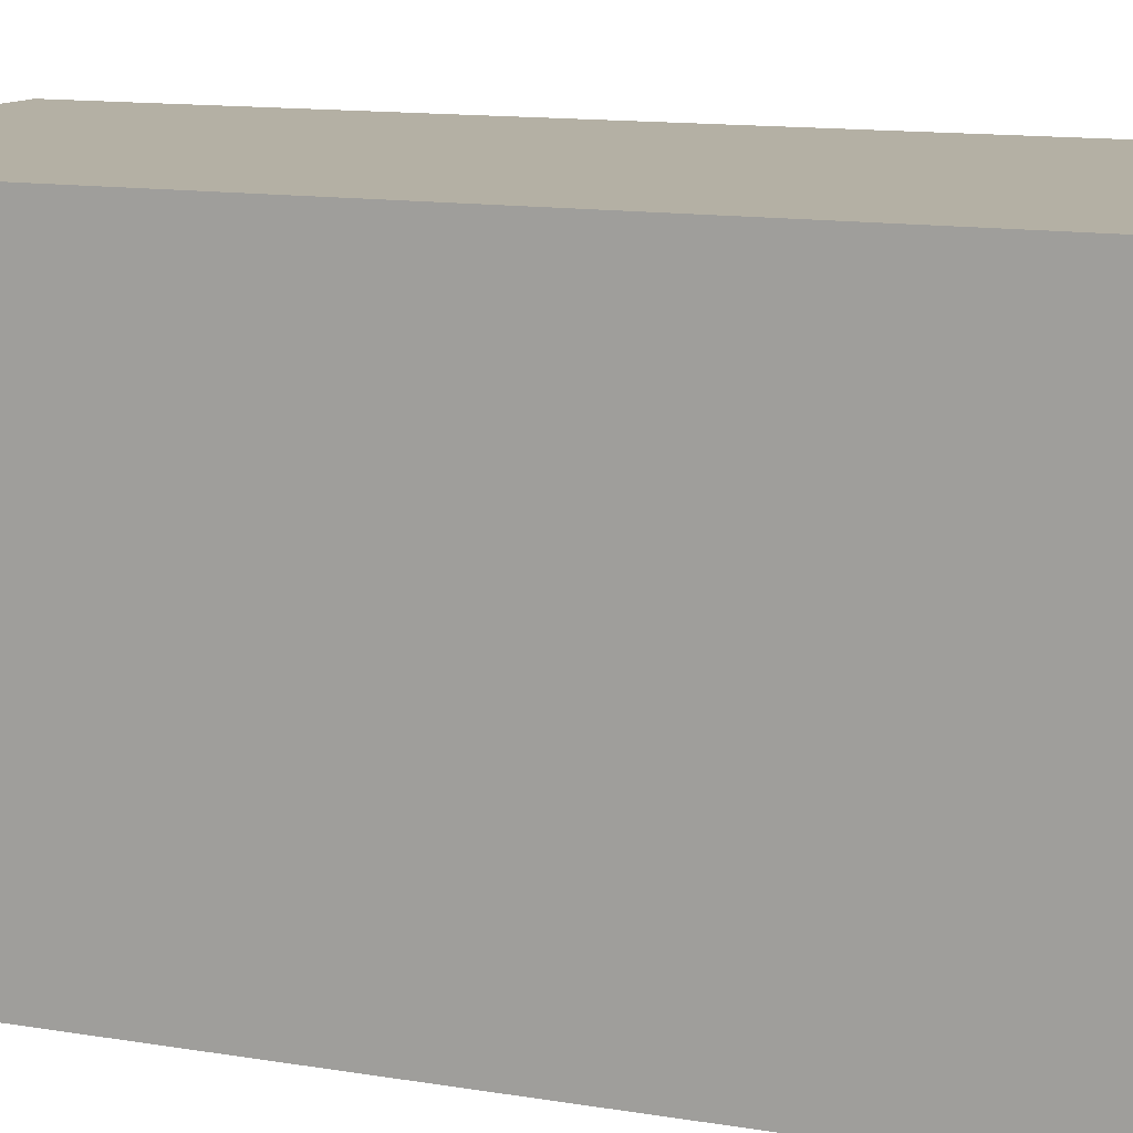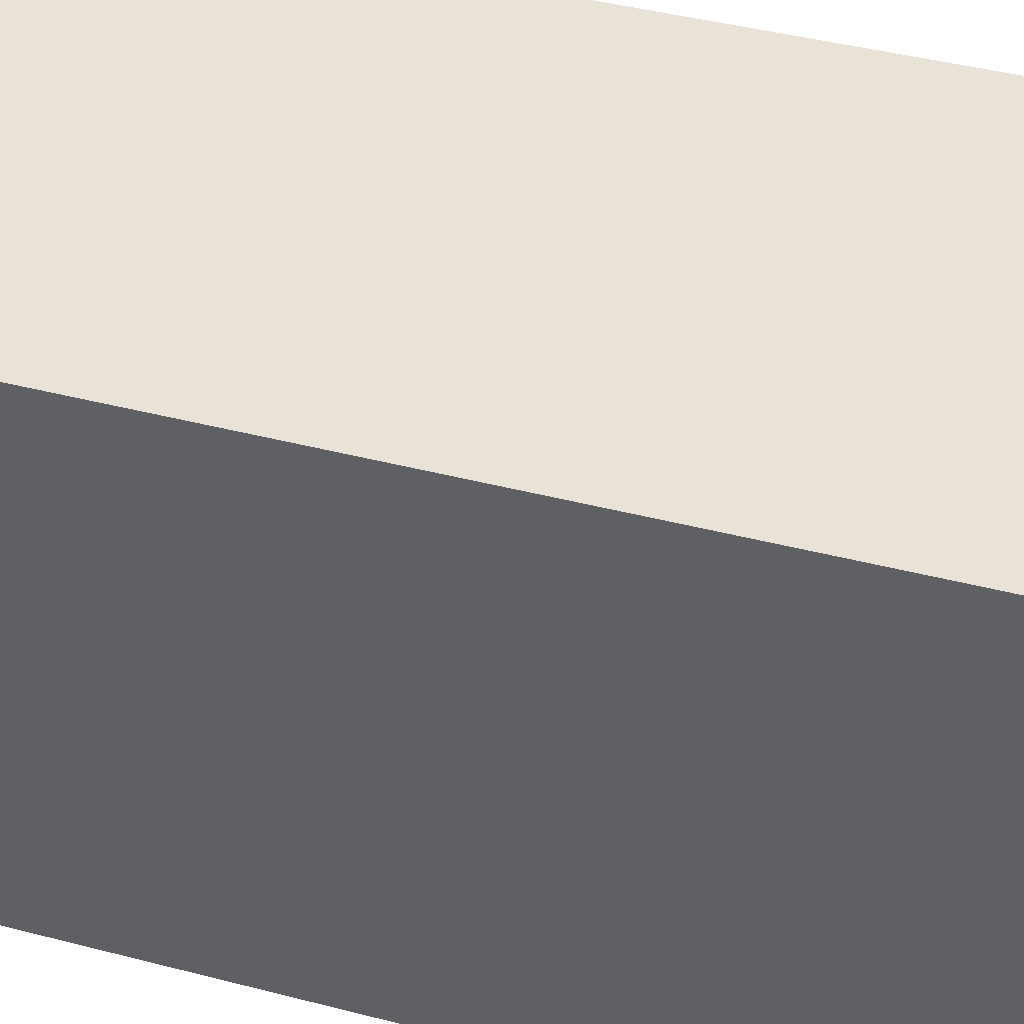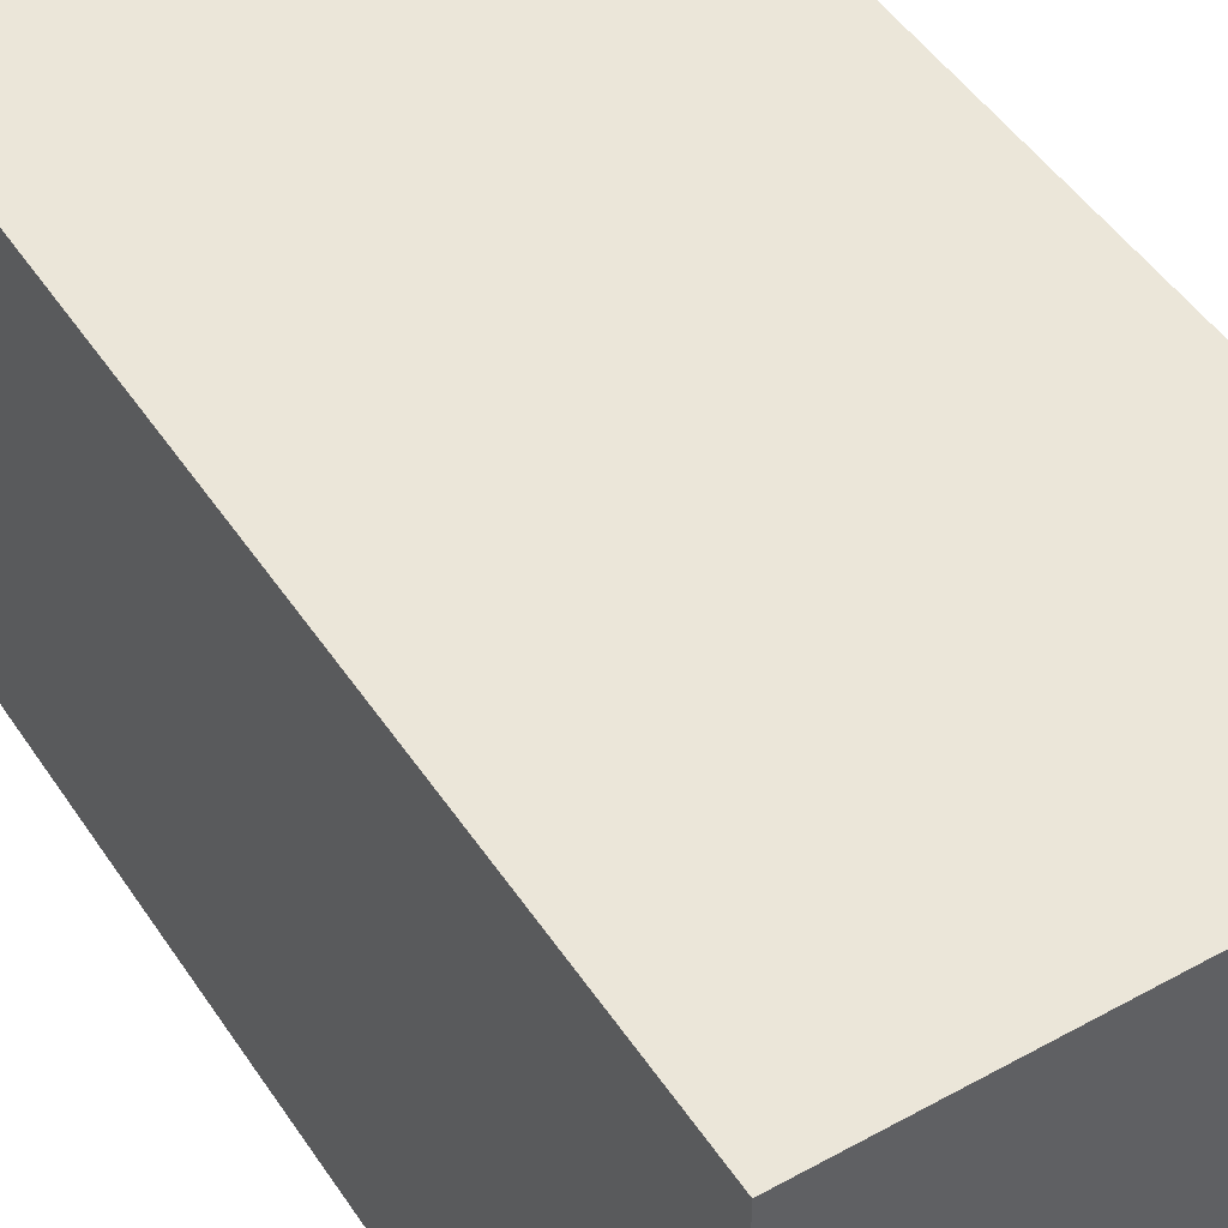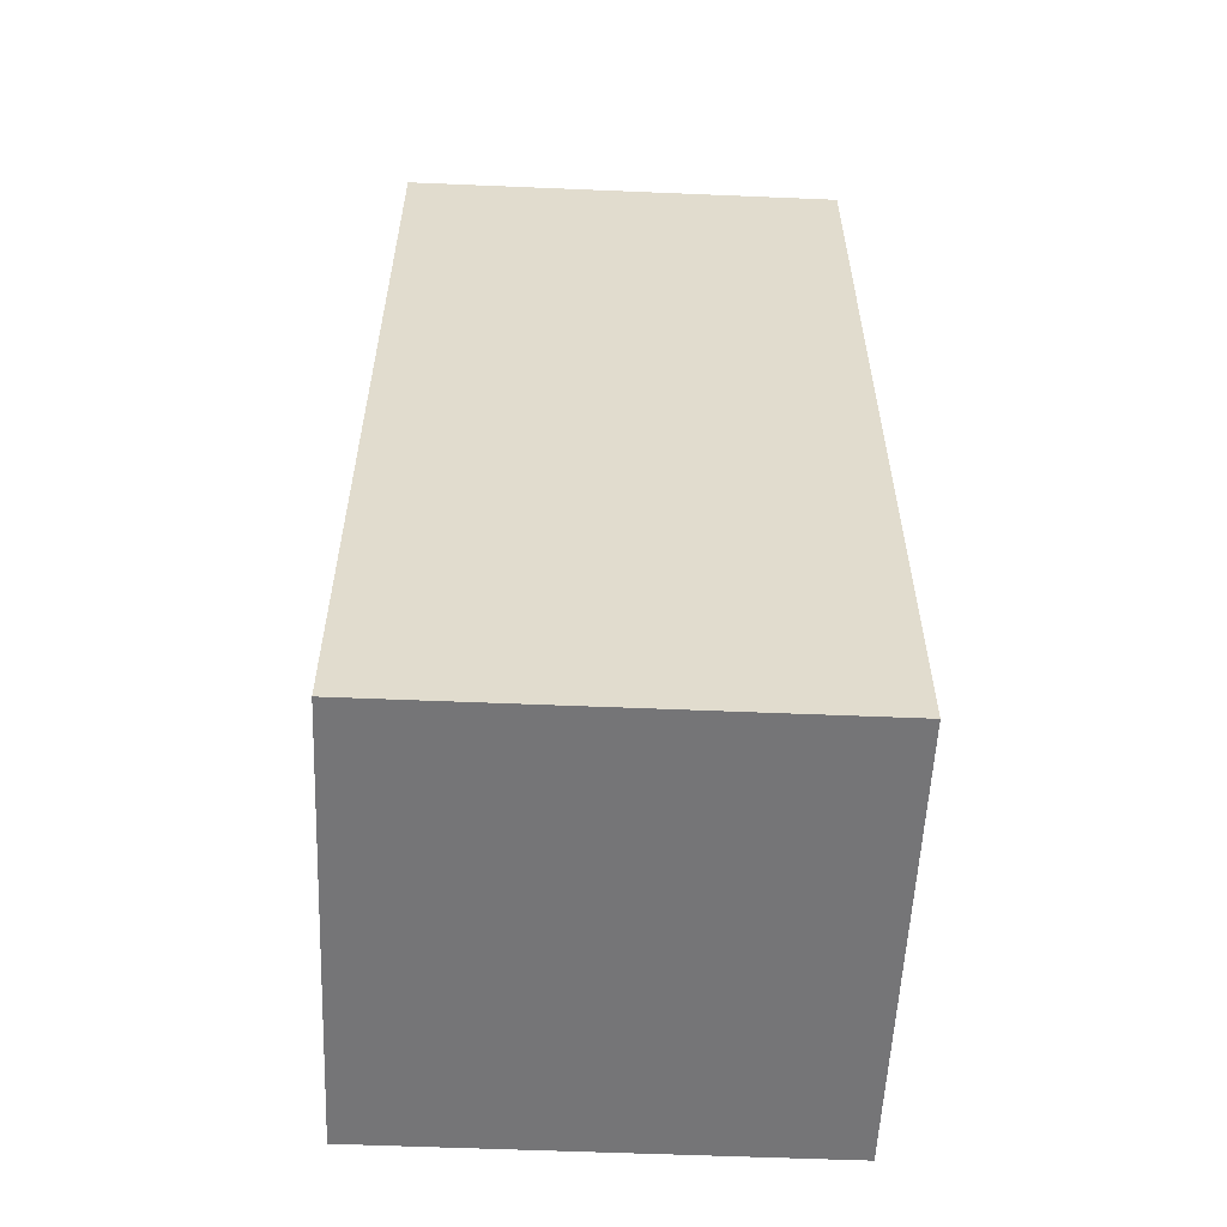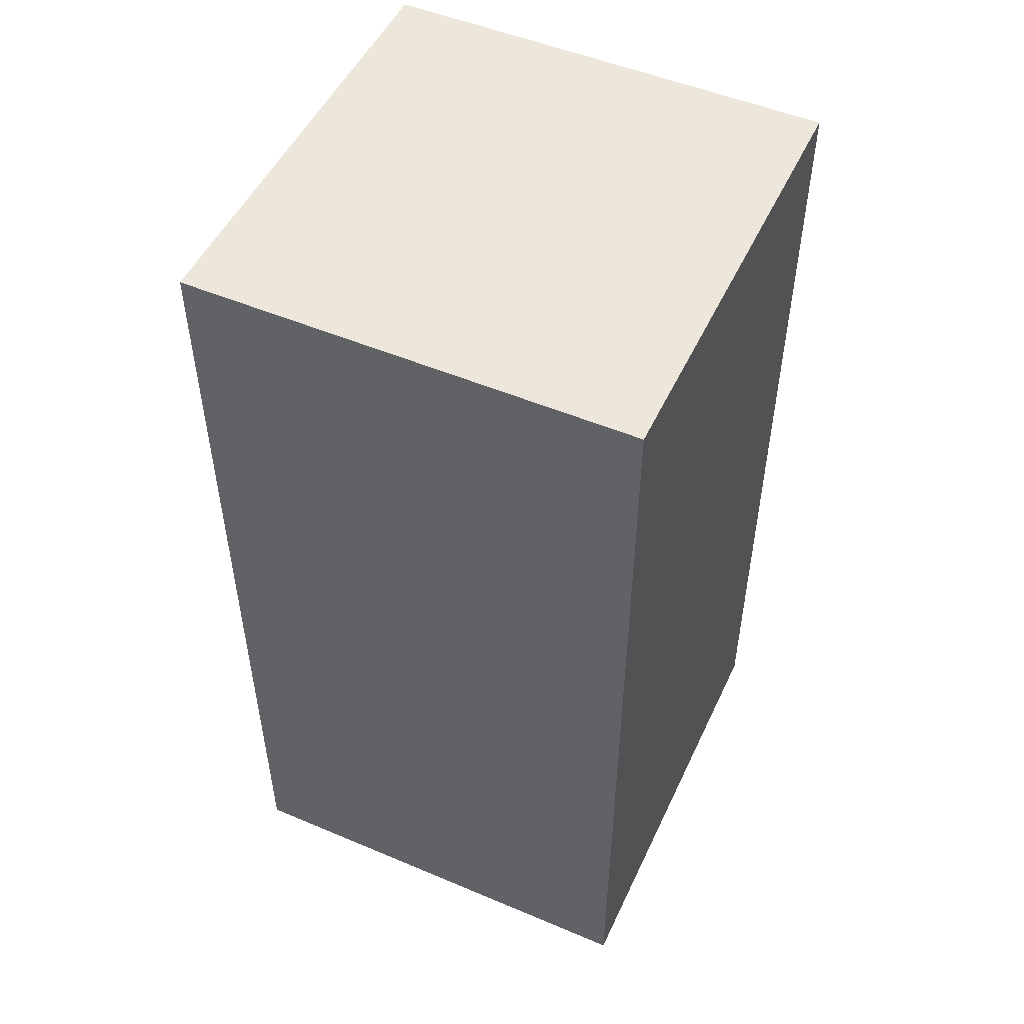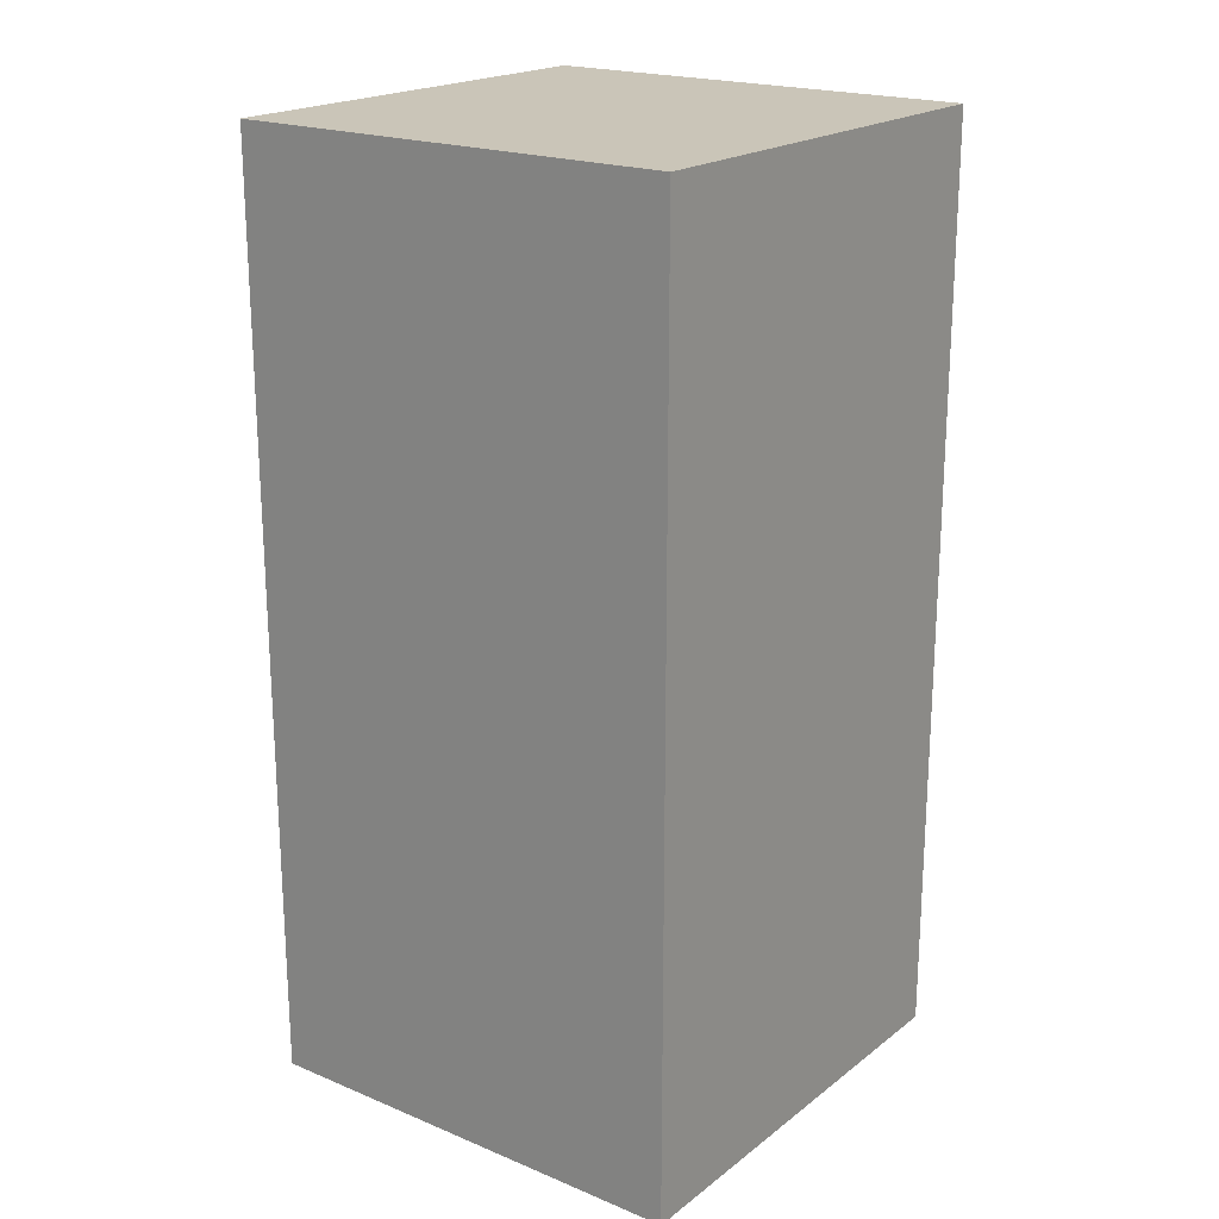
<metadata>
{"format":"obj","ext":"obj","renderer":"f3d","projection":"perspective","resolution":1024,"background":"white","views":[{"elev":11.5,"azim":113.0,"up":"+Z"},{"elev":41.5,"azim":-72.4,"up":"+Z"},{"elev":47.7,"azim":148.1,"up":"+Z"},{"elev":-56.6,"azim":87.5,"up":"+Y"},{"elev":50.9,"azim":-65.3,"up":"+Y"},{"elev":20.3,"azim":126.8,"up":"+Y"}]}
</metadata>
<code>
o Cube
v 1 2.059 -1
v 1 -2.059 -1
v 1 2.059 1
v 1 -2.059 1
v -1 2.059 -1
v -1 -2.059 -1
v -1 2.059 1
v -1 -2.059 1
f 4 3 7 8
f 6 5 1 2
f 8 7 5 6
f 2 1 3 4
f 1 5 7 3
f 6 2 4 8

</code>
